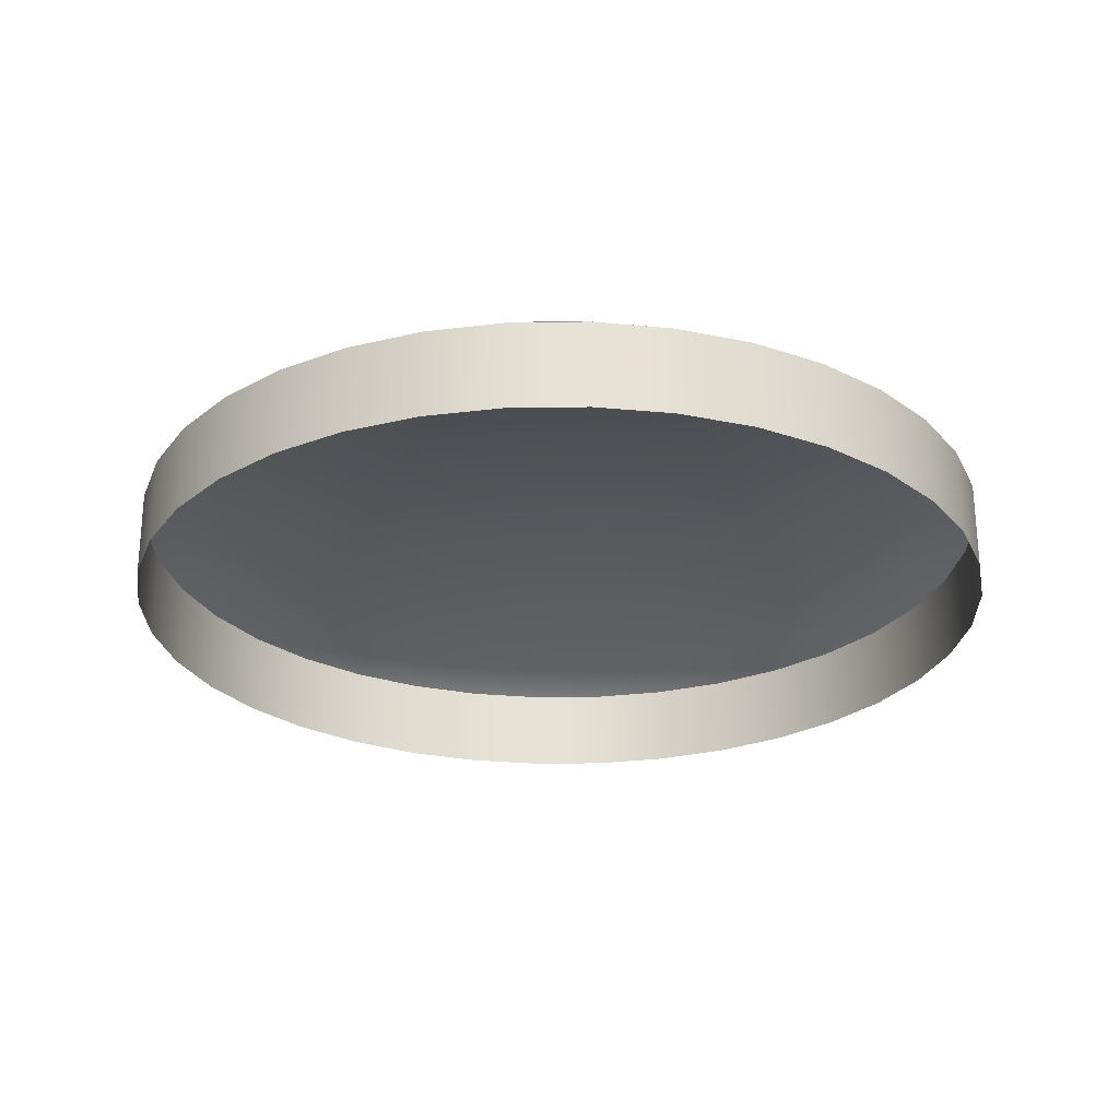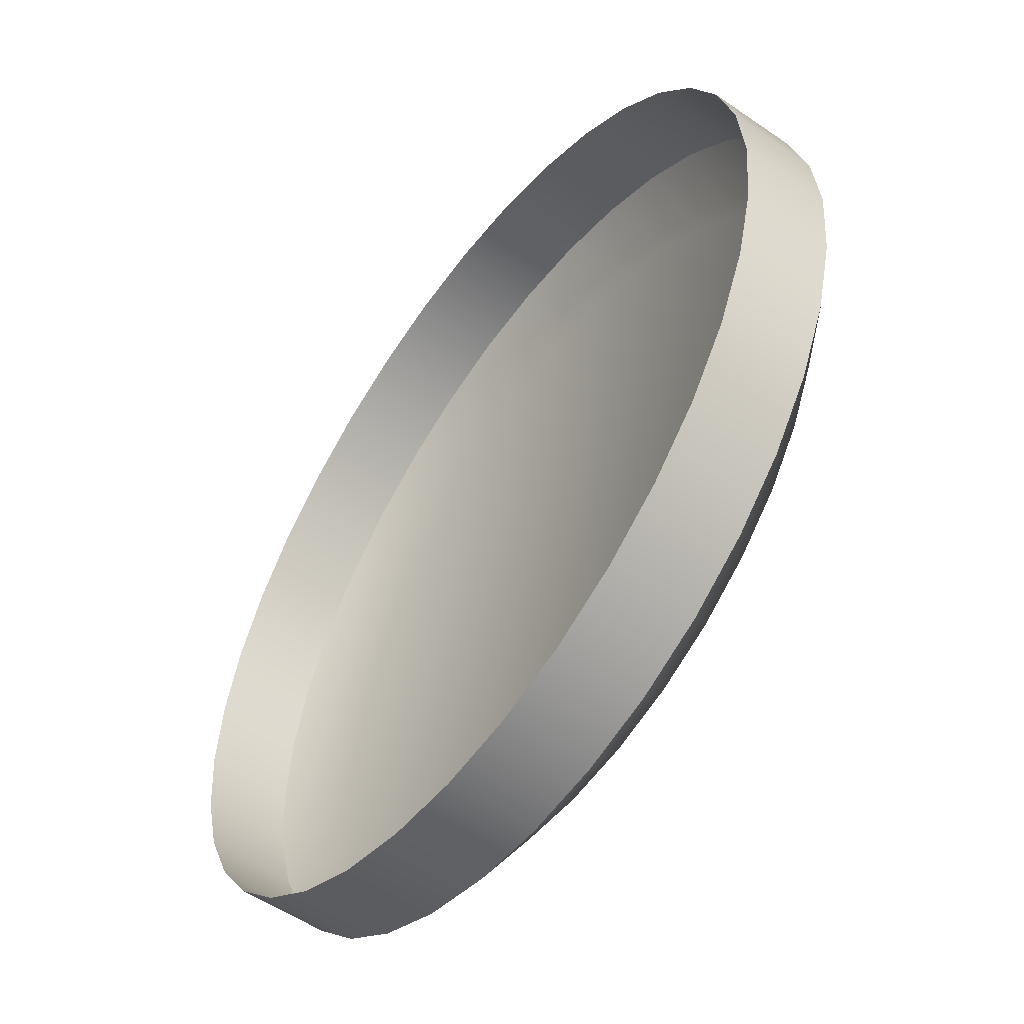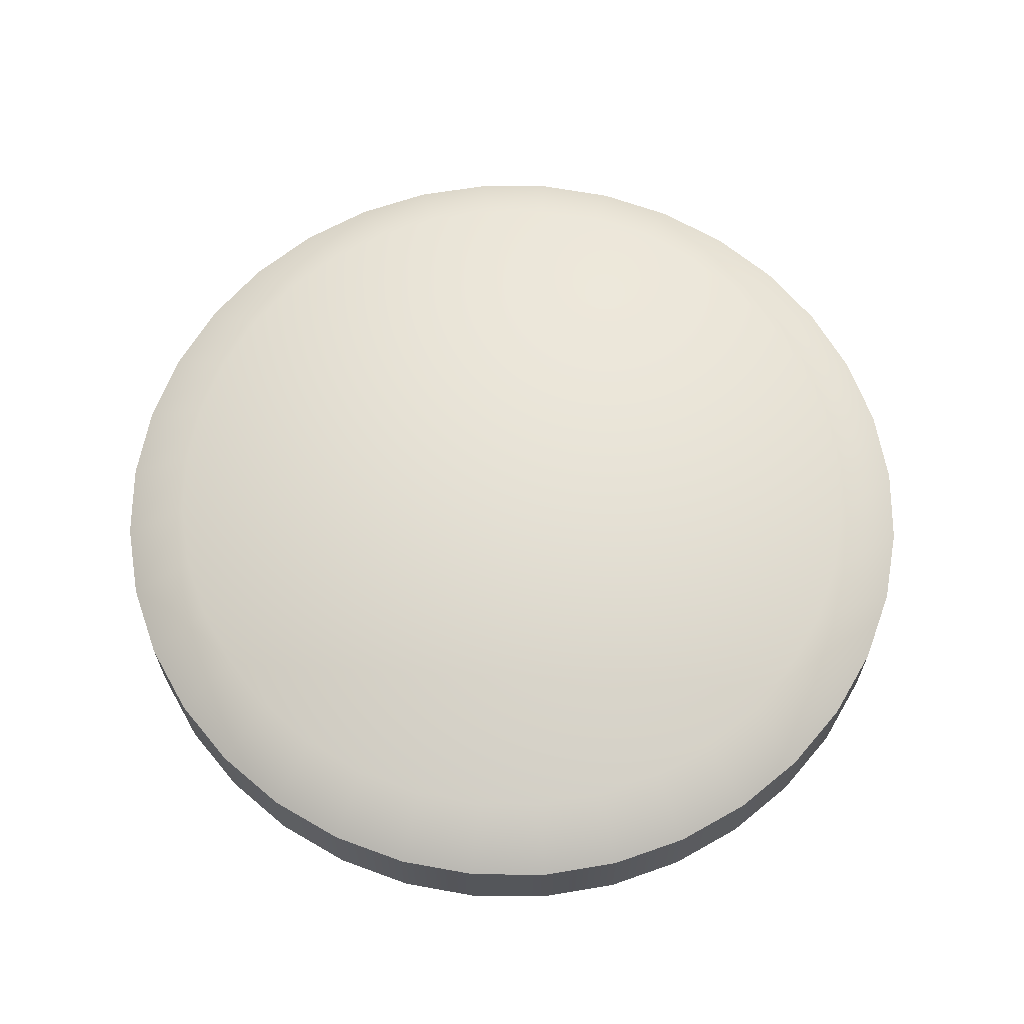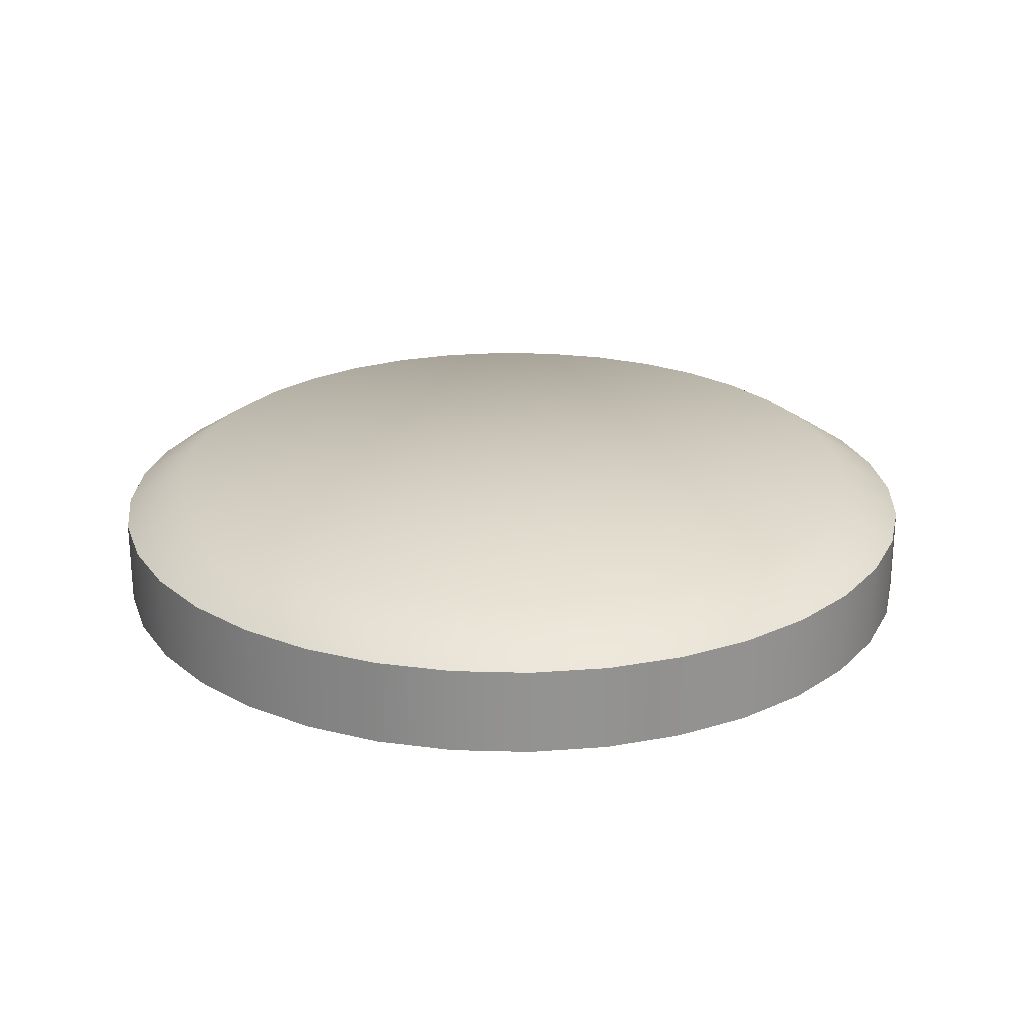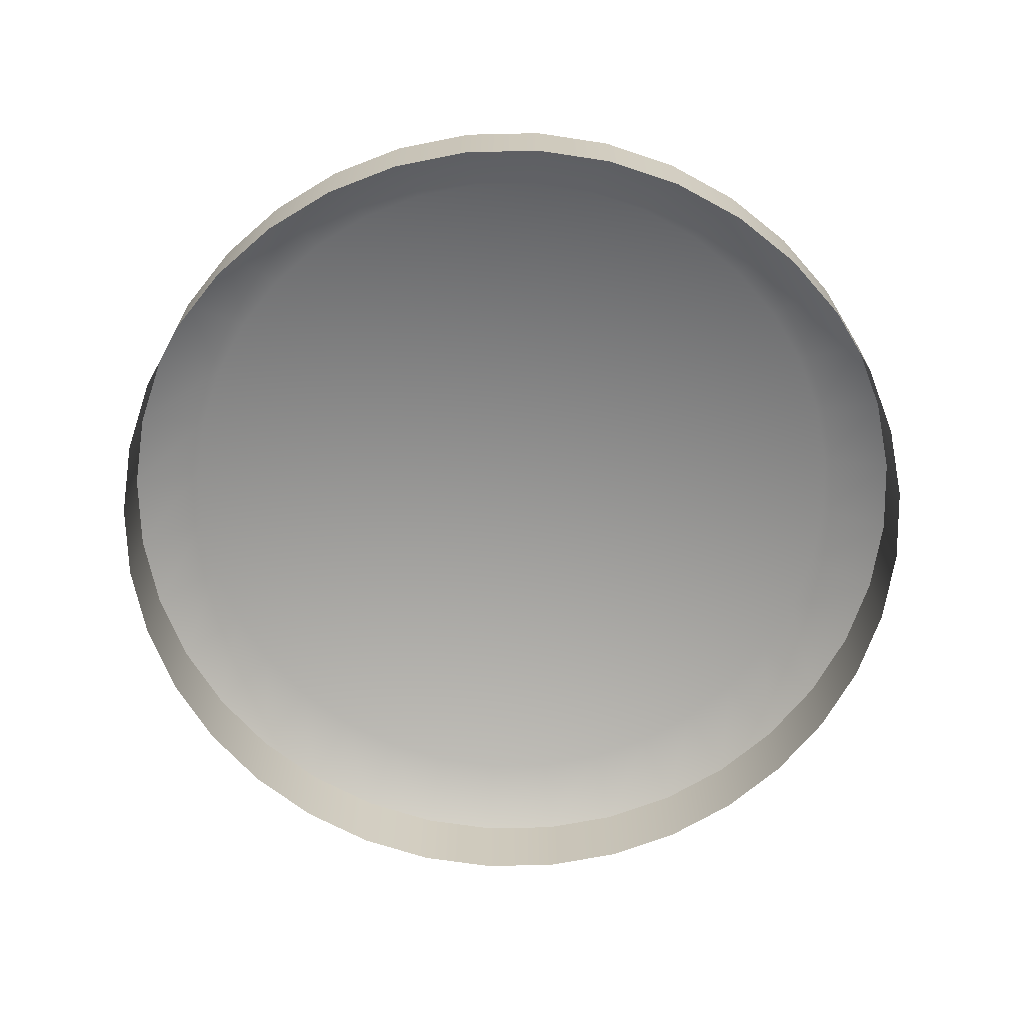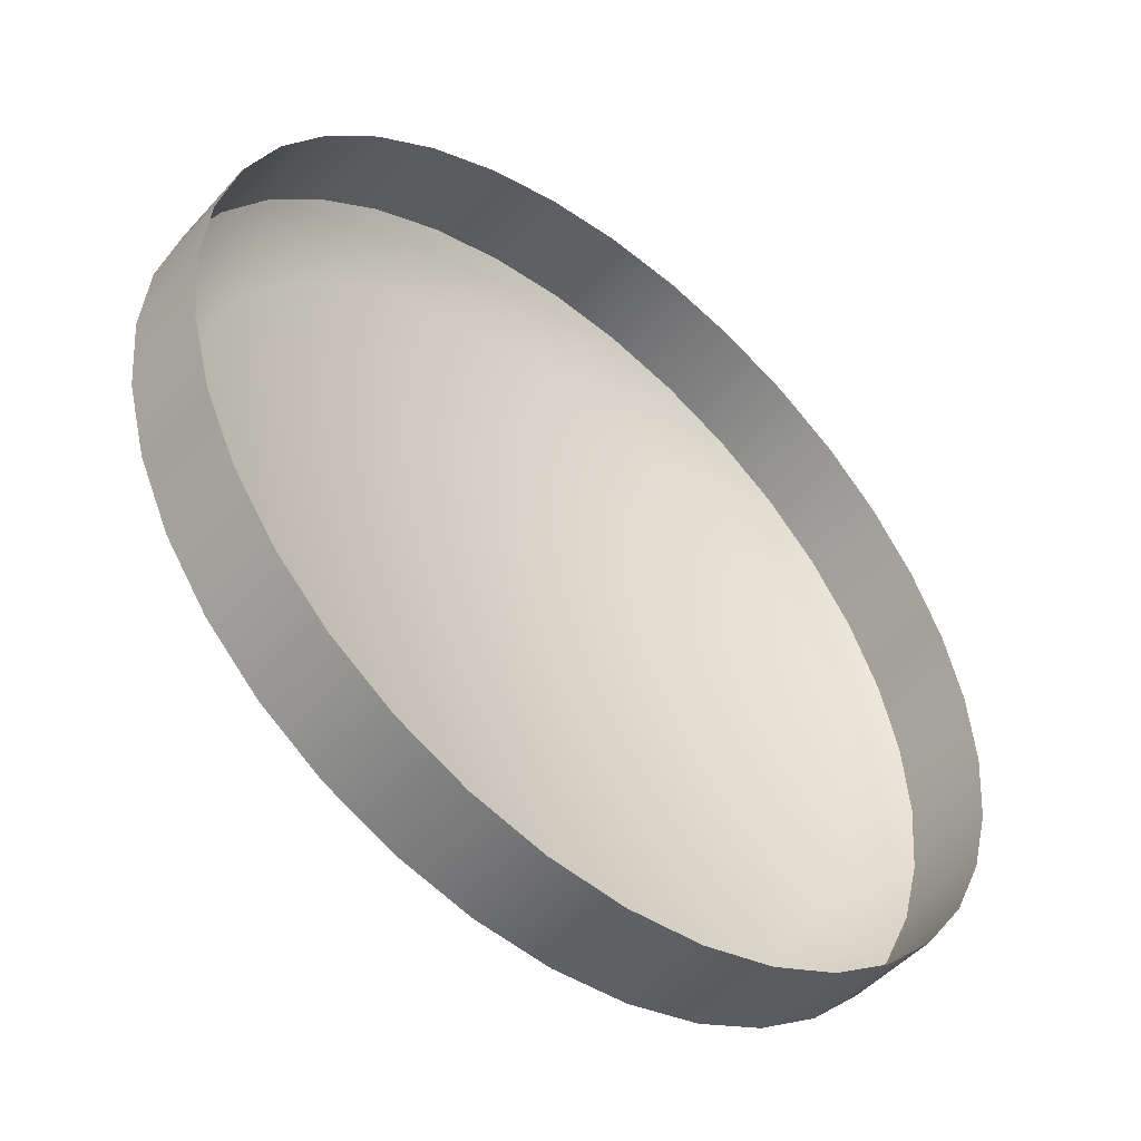
<metadata>
{"format":"obj","ext":"obj","renderer":"f3d","projection":"perspective","resolution":1024,"background":"white","views":[{"elev":-26.0,"azim":166.3,"up":"+Y"},{"elev":-54.7,"azim":53.9,"up":"+Z"},{"elev":64.6,"azim":45.4,"up":"+Y"},{"elev":23.7,"azim":27.7,"up":"+Y"},{"elev":-67.7,"azim":-23.7,"up":"+Y"},{"elev":-49.1,"azim":-39.9,"up":"+Z"}]}
</metadata>
<code>
o #ID175
v -0.06767 0.7225 0.4014
v -0.06754 0.7242 0.4028
v -0.06754 0.7225 0.4028
v -0.06767 0.7242 0.4014
v -0.06805 0.7225 0.4
v -0.06805 0.7242 0.4
v -0.0688 0.725 0.4028
v -0.06767 0.7242 0.4014
v -0.06891 0.725 0.4016
v -0.06754 0.7242 0.4028
v -0.06767 0.7242 0.4043
v -0.06767 0.7225 0.4043
v -0.06867 0.7225 0.3986
v -0.06867 0.7242 0.3986
v -0.06805 0.7242 0.4
v -0.06923 0.725 0.4004
v -0.08297 0.725 0.4041
v -0.08297 0.725 0.4016
v -0.08308 0.725 0.4028
v -0.08265 0.725 0.4053
v -0.08265 0.725 0.4004
v -0.08212 0.725 0.3993
v -0.08212 0.725 0.4064
v -0.08141 0.725 0.4074
v -0.08141 0.725 0.3983
v -0.08053 0.725 0.4083
v -0.08053 0.725 0.3974
v -0.07951 0.725 0.409
v -0.07951 0.725 0.3967
v -0.07838 0.725 0.4096
v -0.07838 0.725 0.3961
v -0.07718 0.725 0.4099
v -0.07718 0.725 0.3958
v -0.07594 0.725 0.41
v -0.07594 0.725 0.3957
v -0.0747 0.725 0.4099
v -0.0747 0.725 0.3958
v -0.0735 0.725 0.4096
v -0.0735 0.725 0.3961
v -0.07237 0.725 0.409
v -0.07237 0.725 0.3967
v -0.07135 0.725 0.4083
v -0.07135 0.725 0.3974
v -0.07047 0.725 0.4074
v -0.07047 0.725 0.3983
v -0.06976 0.725 0.4064
v -0.06976 0.725 0.3993
v -0.06923 0.725 0.4053
v -0.06891 0.725 0.4041
v -0.06767 0.7242 0.4043
v -0.06805 0.7242 0.4057
v -0.06805 0.7225 0.4057
v -0.0695 0.7225 0.3974
v -0.0695 0.7242 0.3974
v -0.06867 0.7242 0.3986
v -0.08421 0.7242 0.4043
v -0.08434 0.7242 0.4028
v -0.08383 0.7242 0.4057
v -0.08321 0.7242 0.407
v -0.08237 0.7242 0.4082
v -0.08134 0.7242 0.4093
v -0.08014 0.7242 0.4101
v -0.07881 0.7242 0.4107
v -0.0774 0.7242 0.4111
v -0.07594 0.7242 0.4112
v -0.07448 0.7242 0.4111
v -0.07307 0.7242 0.4107
v -0.07174 0.7242 0.4101
v -0.07054 0.7242 0.4093
v -0.0695 0.7242 0.4082
v -0.06867 0.7242 0.407
v -0.06805 0.7242 0.4057
v -0.0695 0.7242 0.3974
v -0.07054 0.7242 0.3964
v -0.07174 0.7242 0.3956
v -0.07307 0.7242 0.395
v -0.07448 0.7242 0.3946
v -0.07594 0.7242 0.3944
v -0.0774 0.7242 0.3946
v -0.07881 0.7242 0.395
v -0.08014 0.7242 0.3956
v -0.08134 0.7242 0.3964
v -0.08237 0.7242 0.3974
v -0.08321 0.7242 0.3986
v -0.08383 0.7242 0.4
v -0.08421 0.7242 0.4014
v -0.06867 0.7242 0.407
v -0.06867 0.7225 0.407
v -0.07054 0.7225 0.3964
v -0.07054 0.7242 0.3964
v -0.08434 0.7242 0.4028
v -0.08421 0.7225 0.4043
v -0.08421 0.7242 0.4043
v -0.08434 0.7225 0.4028
v -0.08383 0.7225 0.4057
v -0.08383 0.7242 0.4057
v -0.08321 0.7225 0.407
v -0.08321 0.7242 0.407
v -0.08237 0.7225 0.4082
v -0.08237 0.7242 0.4082
v -0.08134 0.7242 0.4093
v -0.08134 0.7225 0.4093
v -0.08014 0.7242 0.4101
v -0.08014 0.7225 0.4101
v -0.07881 0.7242 0.4107
v -0.07881 0.7225 0.4107
v -0.0774 0.7242 0.4111
v -0.0774 0.7225 0.4111
v -0.07594 0.7242 0.4112
v -0.07594 0.7225 0.4112
v -0.07448 0.7242 0.4111
v -0.07448 0.7225 0.4111
v -0.07307 0.7242 0.4107
v -0.07307 0.7225 0.4107
v -0.07174 0.7242 0.4101
v -0.07174 0.7225 0.4101
v -0.07054 0.7242 0.4093
v -0.07054 0.7225 0.4093
v -0.0695 0.7225 0.4082
v -0.0695 0.7242 0.4082
v -0.07174 0.7242 0.3956
v -0.07174 0.7225 0.3956
v -0.07307 0.7242 0.395
v -0.07307 0.7225 0.395
v -0.07448 0.7242 0.3946
v -0.07448 0.7225 0.3946
v -0.07594 0.7242 0.3944
v -0.07594 0.7225 0.3944
v -0.0774 0.7242 0.3946
v -0.0774 0.7225 0.3946
v -0.07881 0.7242 0.395
v -0.07881 0.7225 0.395
v -0.08014 0.7242 0.3956
v -0.08014 0.7225 0.3956
v -0.08134 0.7242 0.3964
v -0.08134 0.7225 0.3964
v -0.08237 0.7242 0.3974
v -0.08237 0.7225 0.3974
v -0.08321 0.7225 0.3986
v -0.08321 0.7242 0.3986
v -0.08383 0.7225 0.4
v -0.08383 0.7242 0.4
v -0.08421 0.7225 0.4014
v -0.08421 0.7242 0.4014
f 1 2 3
f 2 1 4
f 5 4 1
f 4 5 6
f 7 8 9
f 8 7 10
f 3 11 12
f 11 3 2
f 13 6 5
f 6 13 14
f 9 15 16
f 15 9 8
f 17 18 19
f 18 17 20
f 18 20 21
f 21 20 22
f 22 20 23
f 22 23 24
f 22 24 25
f 25 24 26
f 25 26 27
f 27 26 28
f 27 28 29
f 29 28 30
f 29 30 31
f 31 30 32
f 31 32 33
f 33 32 34
f 33 34 35
f 35 34 36
f 35 36 37
f 37 36 38
f 37 38 39
f 39 38 40
f 39 40 41
f 41 40 42
f 41 42 43
f 43 42 44
f 43 44 45
f 45 44 46
f 45 46 47
f 47 46 48
f 47 48 16
f 16 48 49
f 16 49 9
f 9 49 7
f 50 7 49
f 7 50 10
f 12 51 52
f 51 12 11
f 53 14 13
f 14 53 54
f 16 55 47
f 55 16 15
f 56 19 57
f 19 56 17
f 58 17 56
f 17 58 20
f 59 20 58
f 20 59 23
f 60 23 59
f 23 60 24
f 61 24 60
f 24 61 26
f 62 26 61
f 26 62 28
f 63 28 62
f 28 63 30
f 64 30 63
f 30 64 32
f 65 32 64
f 32 65 34
f 66 34 65
f 34 66 36
f 66 38 36
f 38 66 67
f 67 40 38
f 40 67 68
f 68 42 40
f 42 68 69
f 69 44 42
f 44 69 70
f 70 46 44
f 46 70 71
f 71 48 46
f 48 71 72
f 72 49 48
f 49 72 50
f 47 73 45
f 73 47 55
f 45 74 43
f 74 45 73
f 43 75 41
f 75 43 74
f 41 76 39
f 76 41 75
f 39 77 37
f 77 39 76
f 35 77 78
f 77 35 37
f 33 78 79
f 78 33 35
f 31 79 80
f 79 31 33
f 29 80 81
f 80 29 31
f 27 81 82
f 81 27 29
f 25 82 83
f 82 25 27
f 22 83 84
f 83 22 25
f 21 84 85
f 84 21 22
f 18 85 86
f 85 18 21
f 19 86 57
f 86 19 18
f 52 87 88
f 87 52 51
f 89 54 53
f 54 89 90
f 91 92 93
f 92 91 94
f 93 95 96
f 95 93 92
f 96 97 98
f 97 96 95
f 98 99 100
f 99 98 97
f 101 99 102
f 99 101 100
f 103 102 104
f 102 103 101
f 105 104 106
f 104 105 103
f 107 106 108
f 106 107 105
f 109 108 110
f 108 109 107
f 111 110 112
f 110 111 109
f 113 112 114
f 112 113 111
f 115 114 116
f 114 115 113
f 117 116 118
f 116 117 115
f 119 117 118
f 117 119 120
f 88 120 119
f 120 88 87
f 121 89 122
f 89 121 90
f 123 122 124
f 122 123 121
f 125 124 126
f 124 125 123
f 127 126 128
f 126 127 125
f 129 128 130
f 128 129 127
f 131 130 132
f 130 131 129
f 133 132 134
f 132 133 131
f 135 134 136
f 134 135 133
f 137 136 138
f 136 137 135
f 137 139 140
f 139 137 138
f 140 141 142
f 141 140 139
f 142 143 144
f 143 142 141
f 144 94 91
f 94 144 143

</code>
